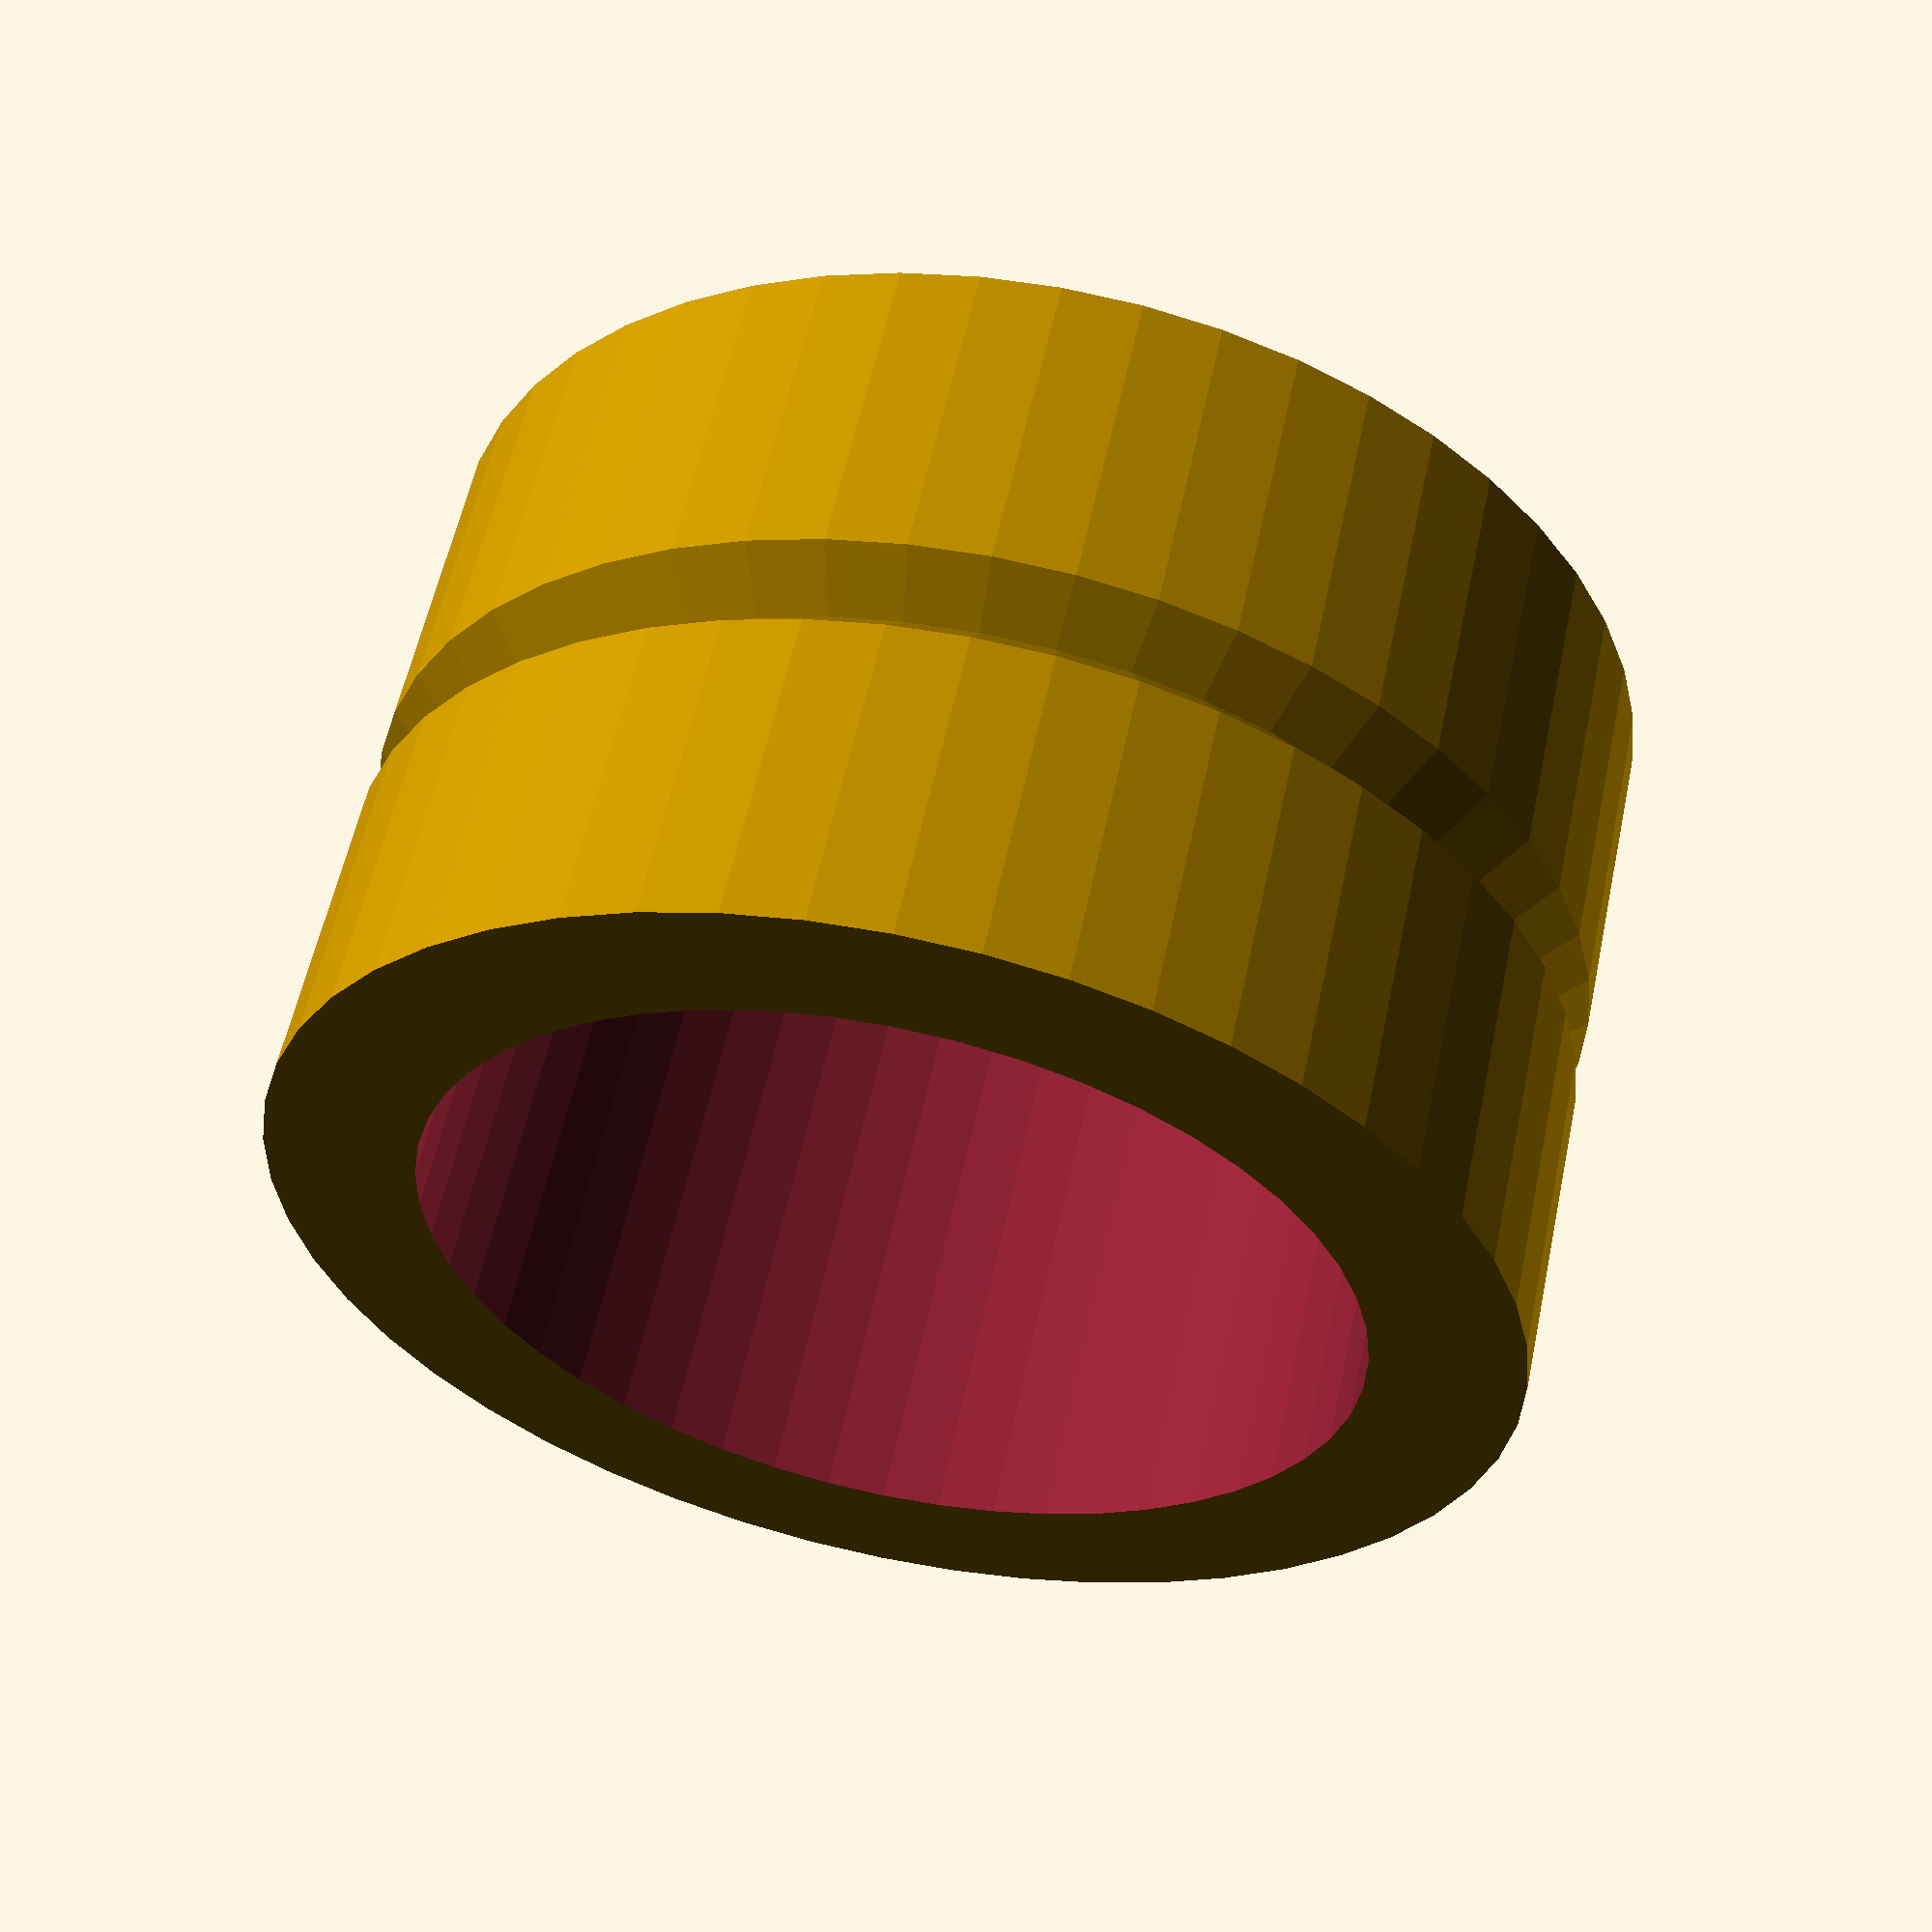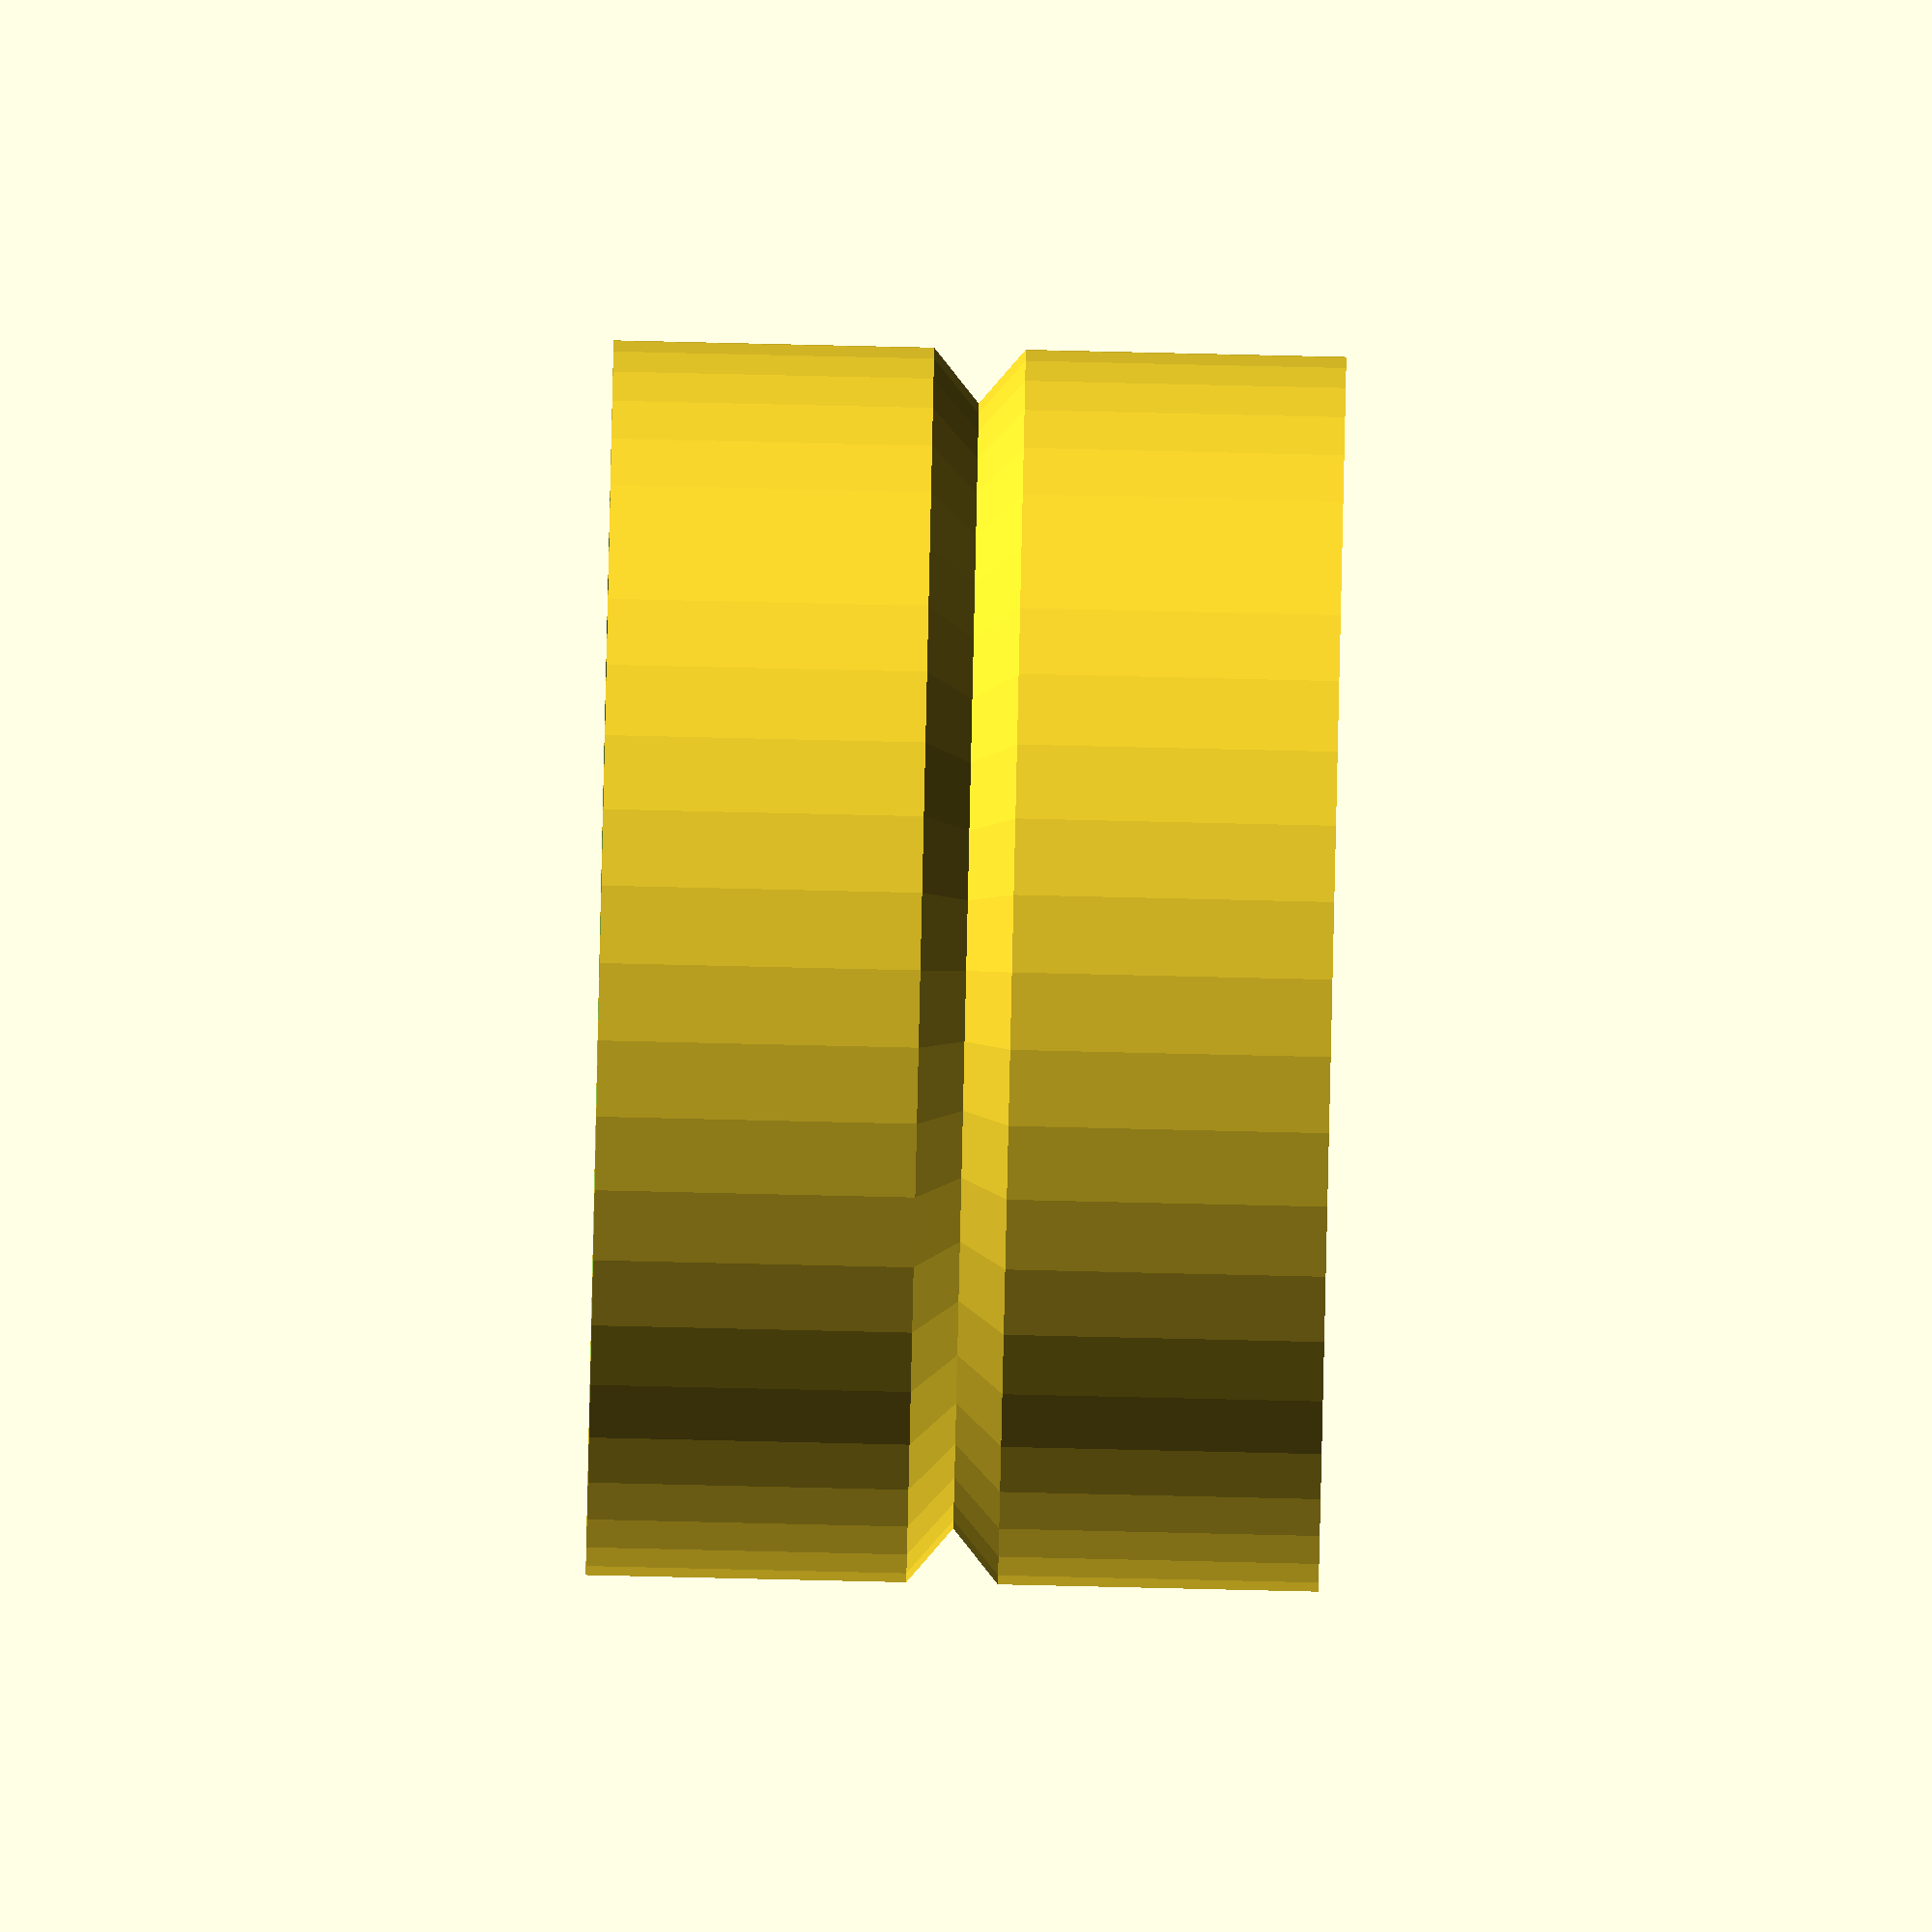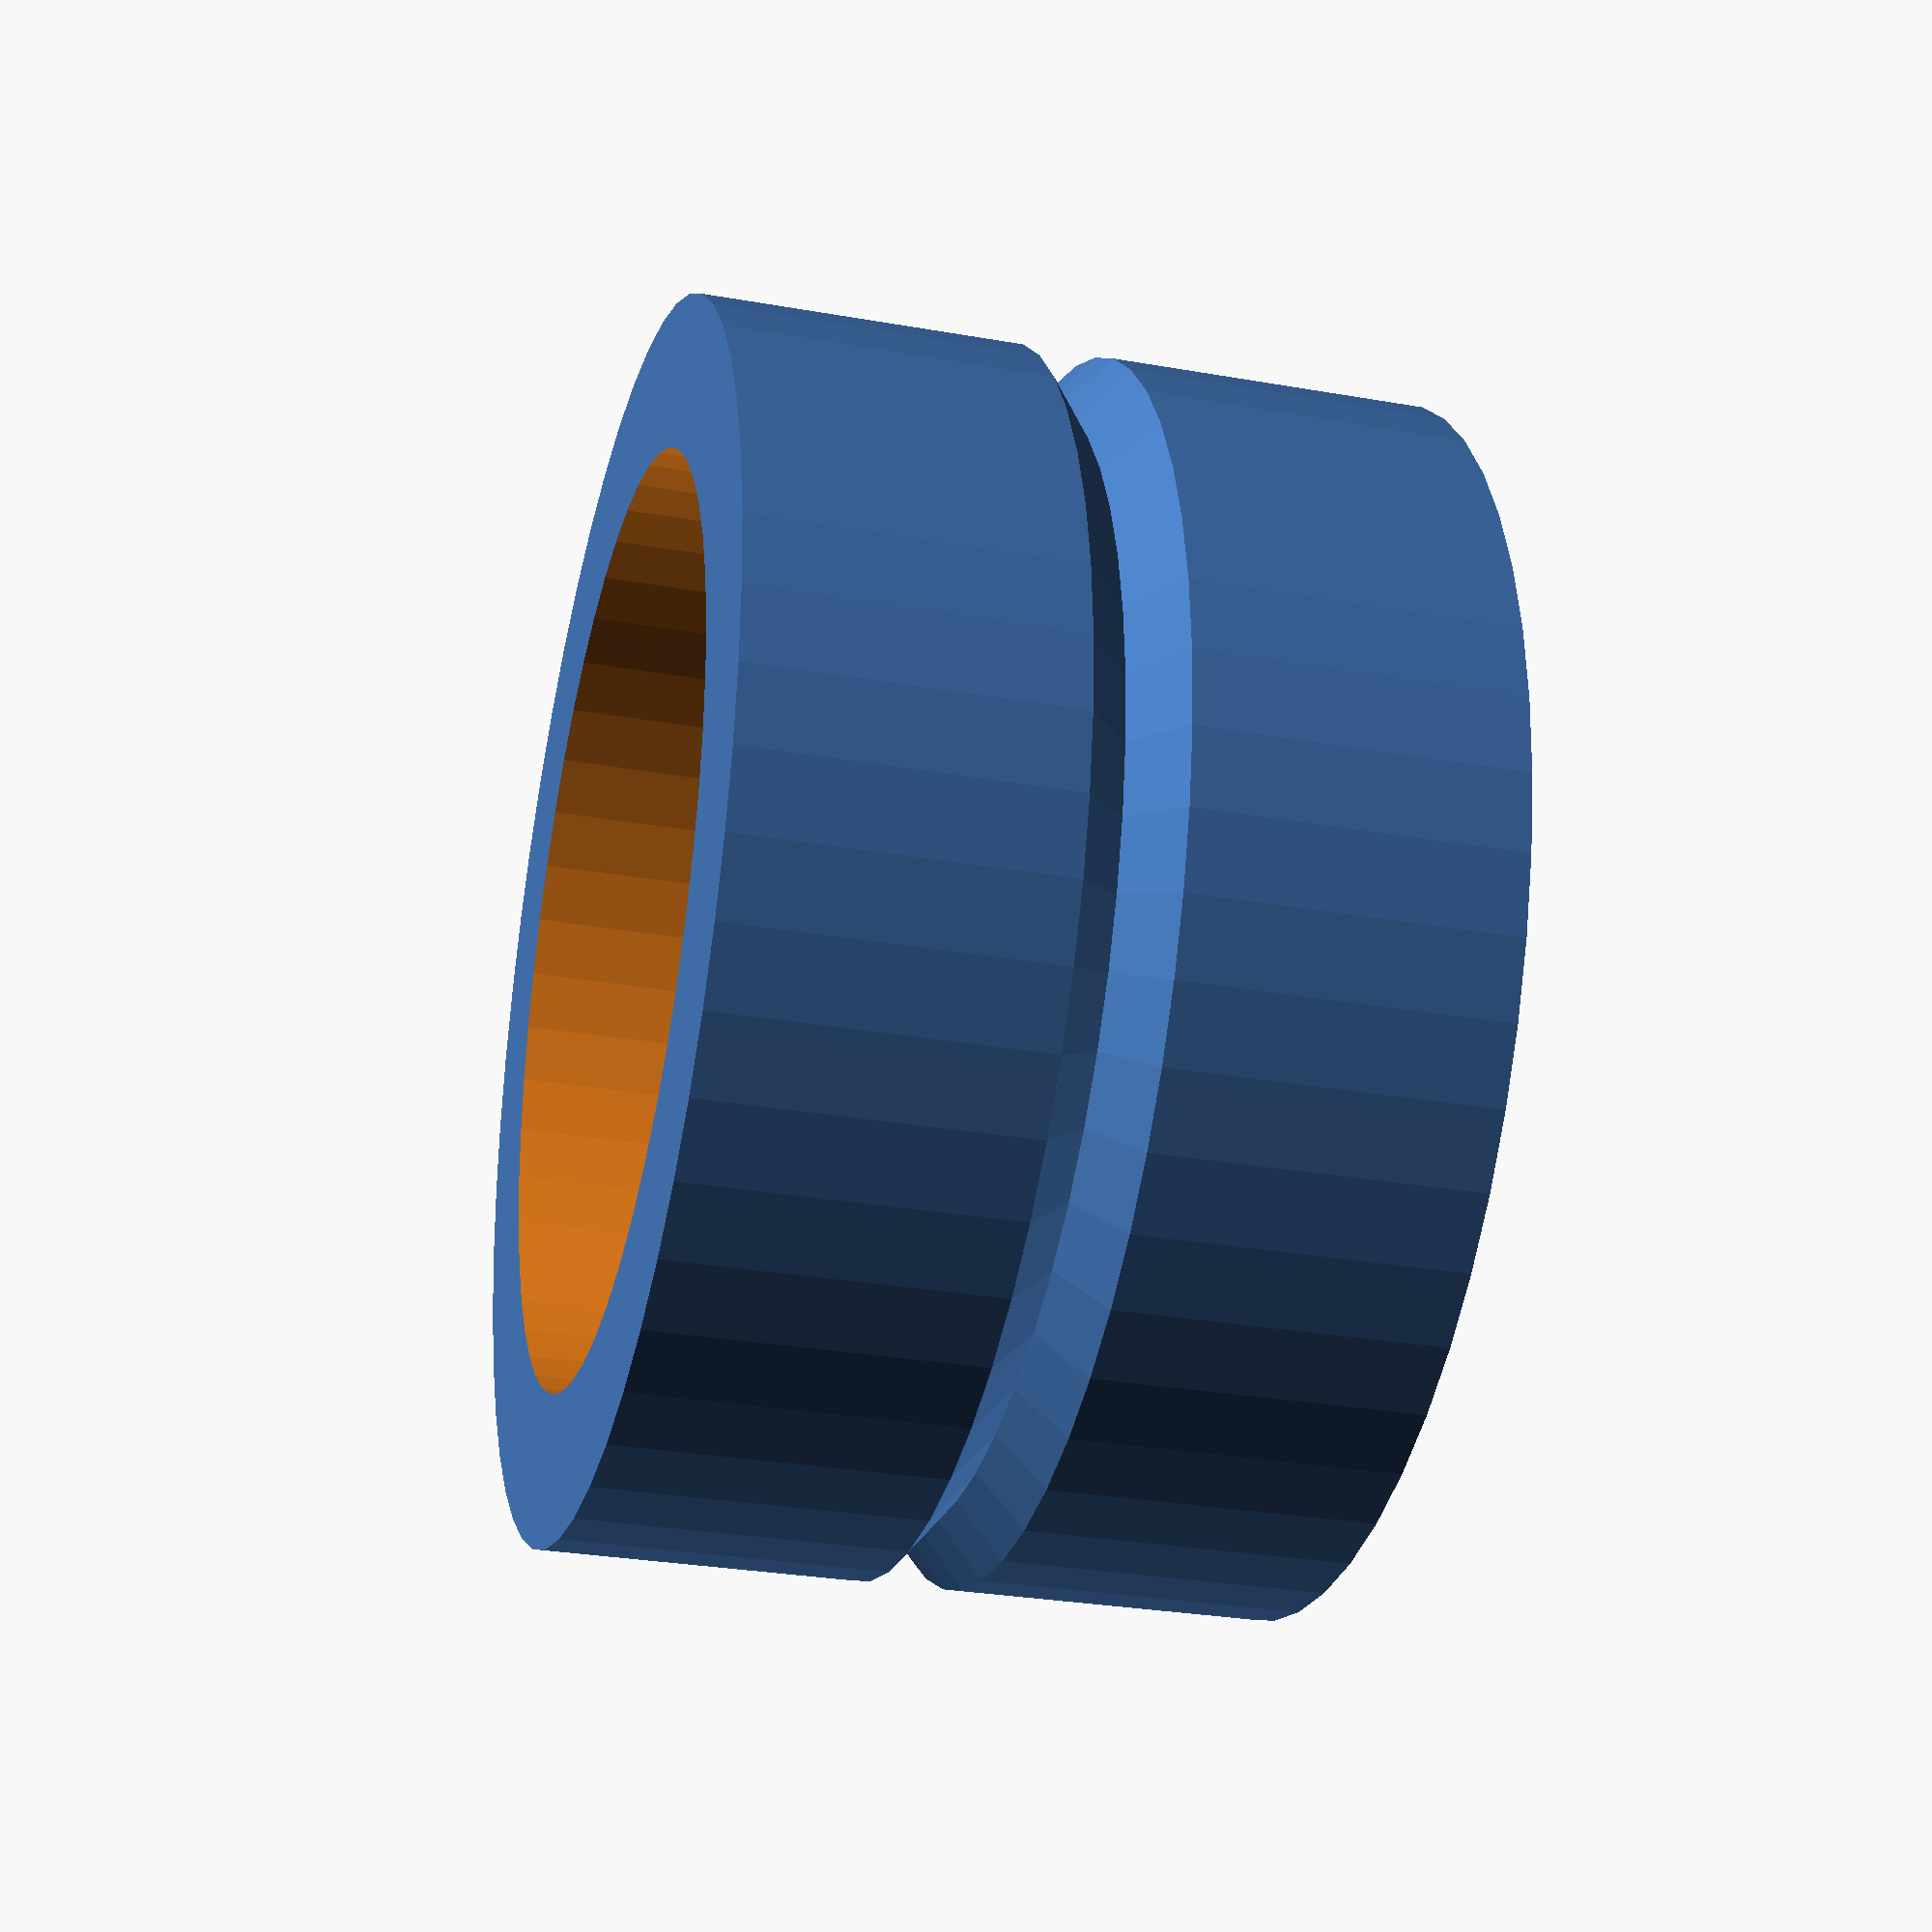
<openscad>
outerDia = 13.5;

innerDia = 10.2;

grooveDia = 12.3;

grooveHeight = 1;

overallHeight = 8;

module pulley(outerDia, innerDia, midDia, midHeight, height){
    difference(){
        union(){
            translate([0,0,(height-midHeight)/2]) cylinder(h=midHeight/2, r1=outerDia/2, r2=midDia/2,$fn=50);
            translate([0,0,midHeight+(height-midHeight)/2]) rotate([0,180,0]) cylinder(h=midHeight/2, r1=outerDia/2, r2=midDia/2,$fn=50);
            translate([0,0,midHeight+(height-midHeight)/2]) cylinder(h=(height-midHeight)/2, r=outerDia/2,$fn=50);
            translate([0,0,0]) cylinder(h=(height-midHeight)/2, r=outerDia/2,$fn=50);
        }
        translate([0,0,-0.01]) cylinder(h=height+0.02,r=innerDia/2,$fn=50);
    }
}
     // OD   ID  MD  MH, H
pulley(outerDia, innerDia, grooveDia, grooveHeight, overallHeight);
</openscad>
<views>
elev=302.5 azim=300.1 roll=11.9 proj=p view=wireframe
elev=88.8 azim=326.9 roll=88.7 proj=o view=solid
elev=28.9 azim=237.7 roll=255.2 proj=p view=solid
</views>
